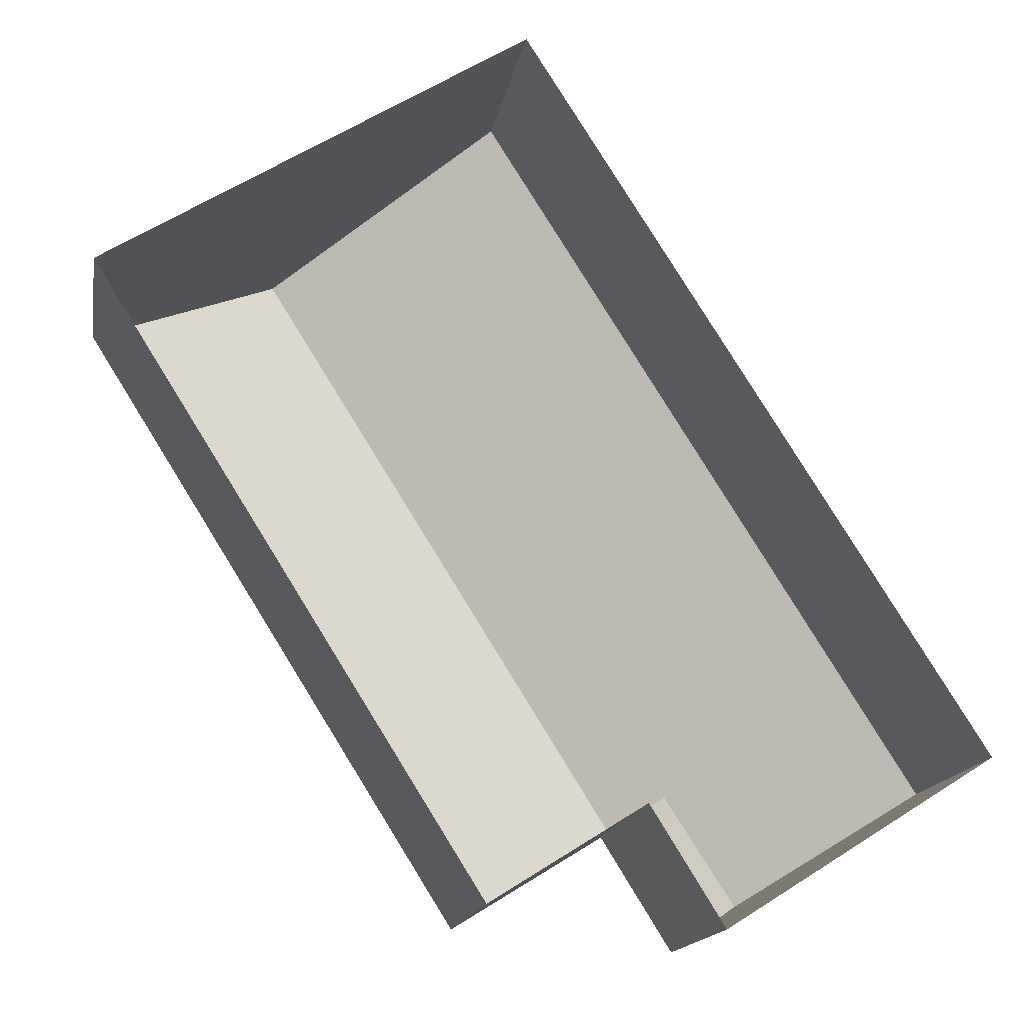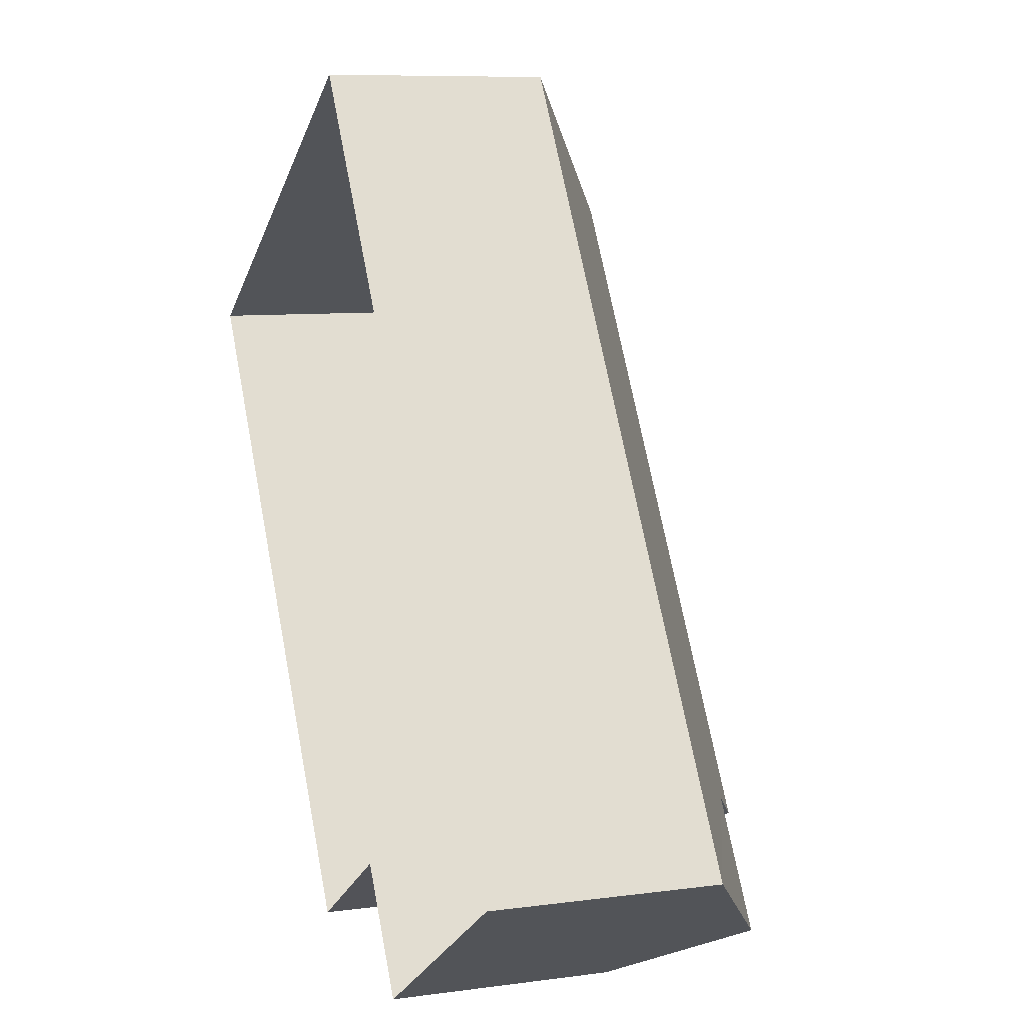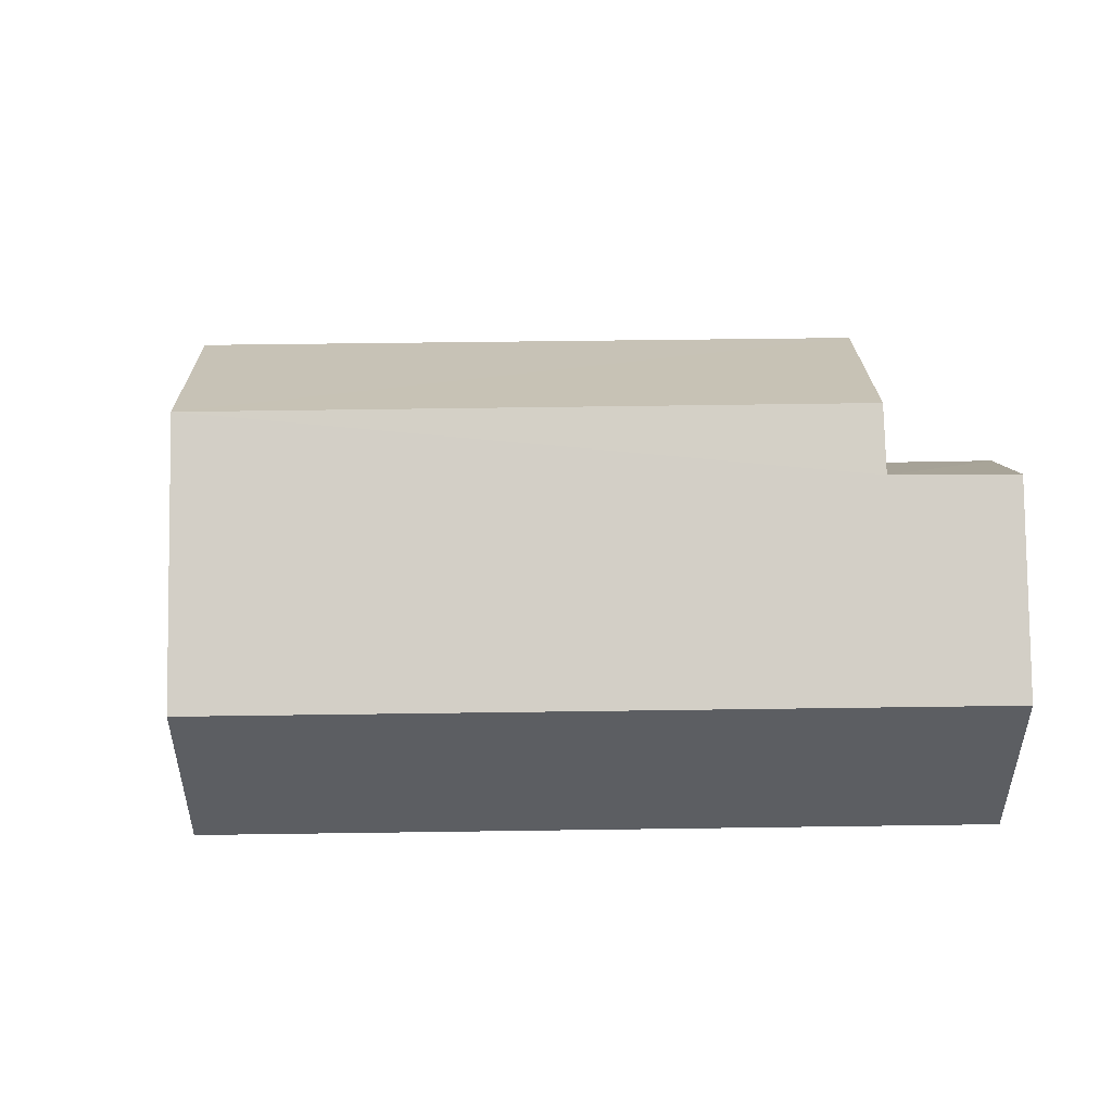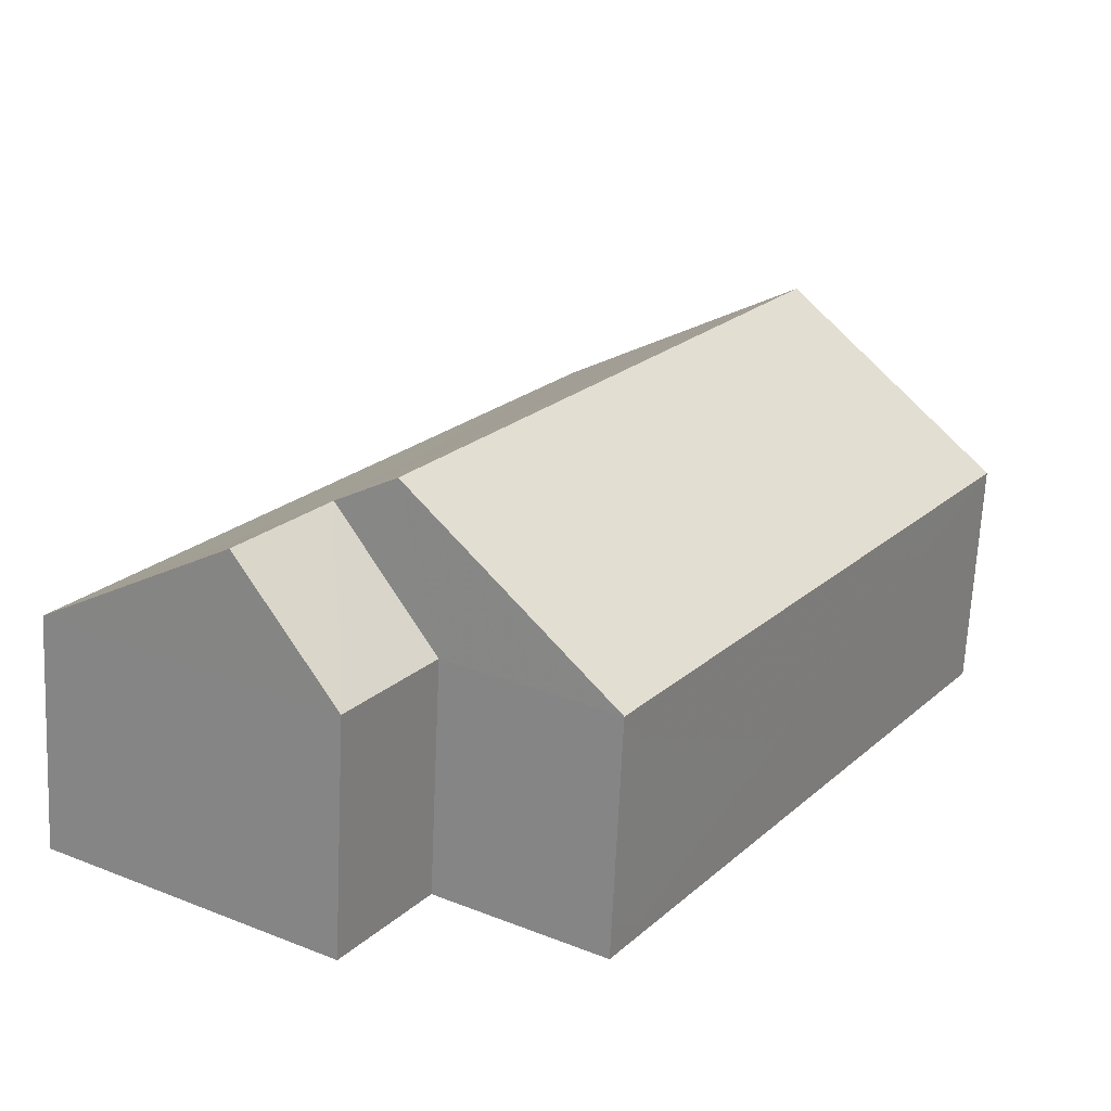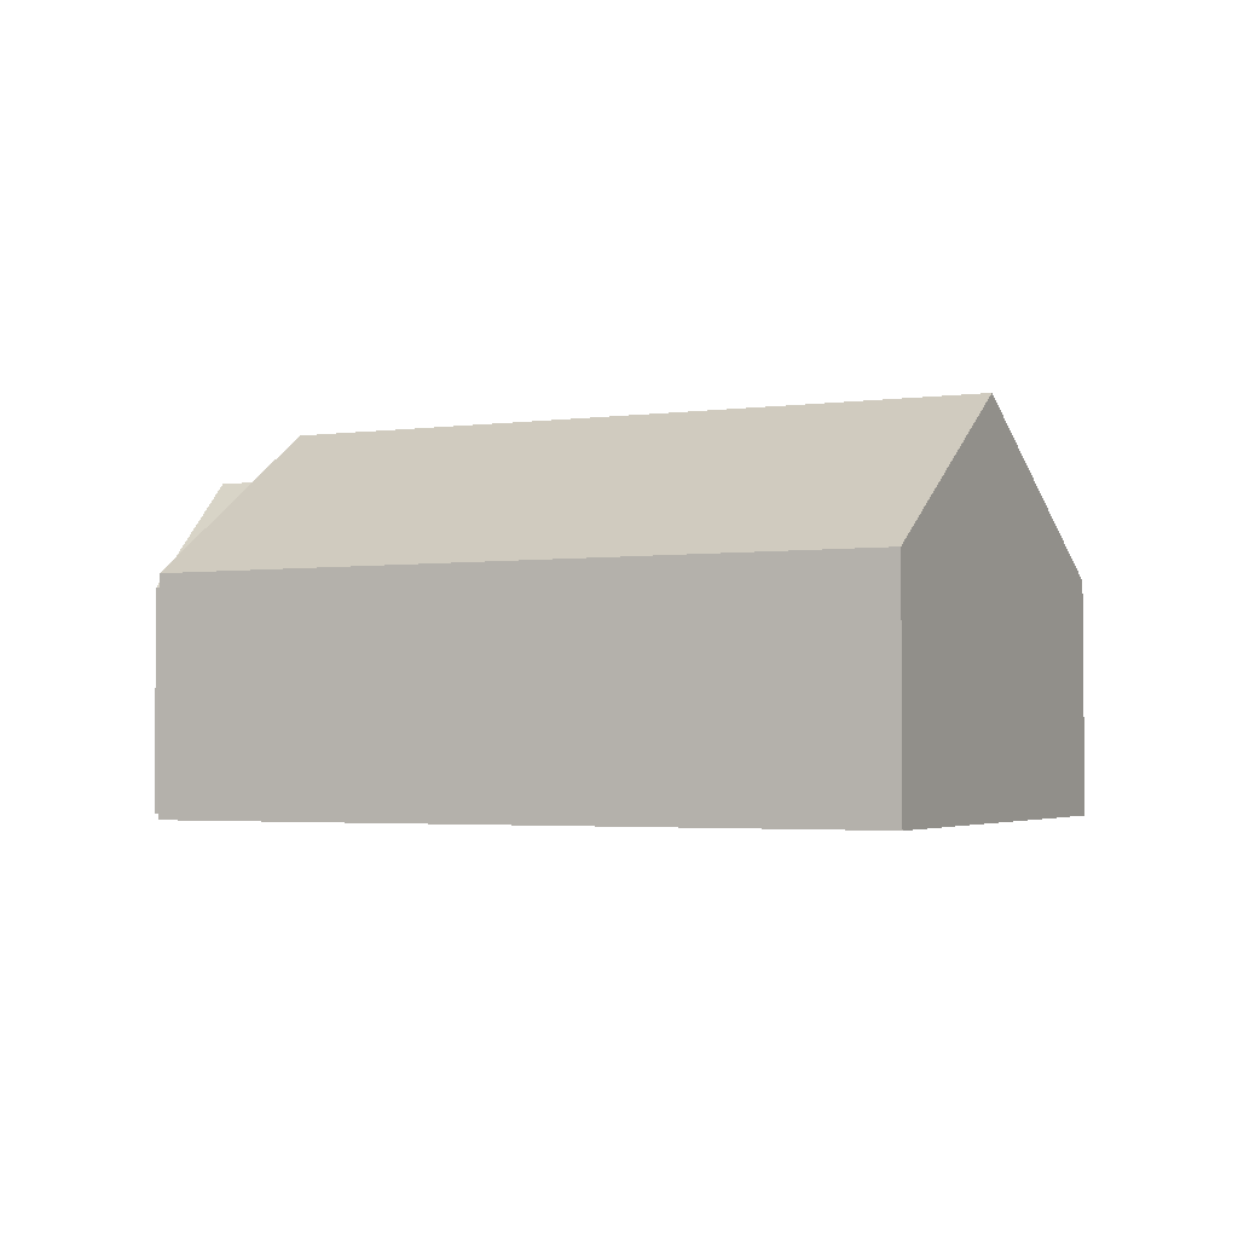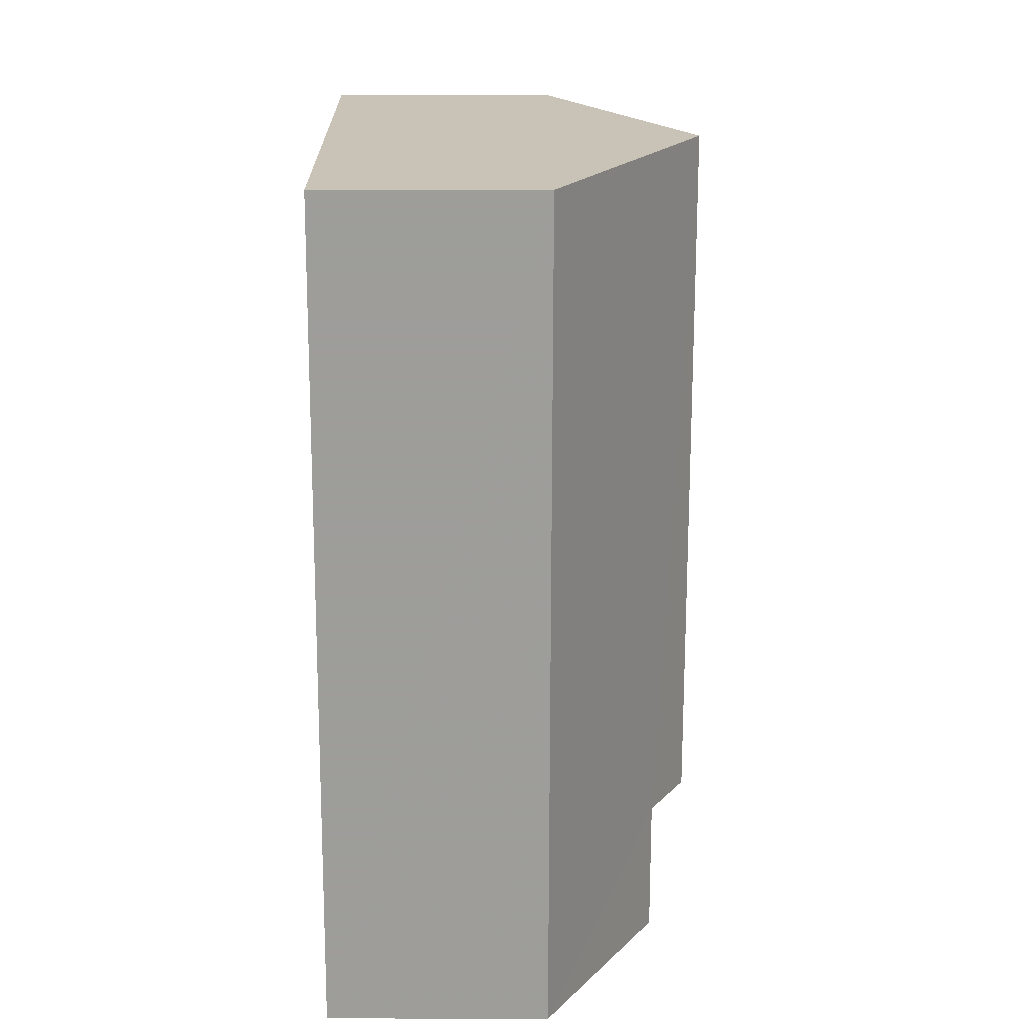
<metadata>
{"format":"obj","ext":"obj","renderer":"f3d","projection":"perspective","resolution":1024,"background":"white","views":[{"elev":-15.7,"azim":170.4,"up":"+Y"},{"elev":8.5,"azim":-110.6,"up":"+Y"},{"elev":52.3,"azim":-123.2,"up":"+Z"},{"elev":-67.8,"azim":-2.7,"up":"+Y"},{"elev":-2.7,"azim":84.2,"up":"+Z"},{"elev":51.8,"azim":-89.9,"up":"+Y"}]}
</metadata>
<code>
v -3.119e+05 4.326e+04 29.23
v -3.119e+05 4.326e+04 29.23
v -3.119e+05 4.327e+04 29.24
v -3.119e+05 4.327e+04 29.24
v -3.119e+05 4.326e+04 29.23
v -3.119e+05 4.326e+04 29.23
v -3.119e+05 4.326e+04 36.02
v -3.119e+05 4.327e+04 36.03
v -3.119e+05 4.326e+04 35.37
v -3.119e+05 4.327e+04 33.32
v -3.119e+05 4.326e+04 33.3
v -3.119e+05 4.326e+04 35.36
v -3.119e+05 4.326e+04 33.3
v -3.119e+05 4.326e+04 33.31
v -3.119e+05 4.326e+04 33.3
v -3.119e+05 4.327e+04 33.31
f 1 2 3
f 3 2 4
f 4 2 5
f 2 6 5
f 7 8 9
f 8 10 9
f 9 11 12
f 9 10 11
f 9 12 13
f 14 9 13
f 8 15 16
f 8 7 15
f 16 1 3
f 16 15 1
f 5 11 10
f 4 5 10
f 2 1 14
f 9 14 7
f 7 14 15
f 14 1 15
f 16 3 8
f 3 4 8
f 4 10 8
f 5 6 11
f 11 13 12
f 11 6 13
f 14 13 6
f 2 14 6

</code>
